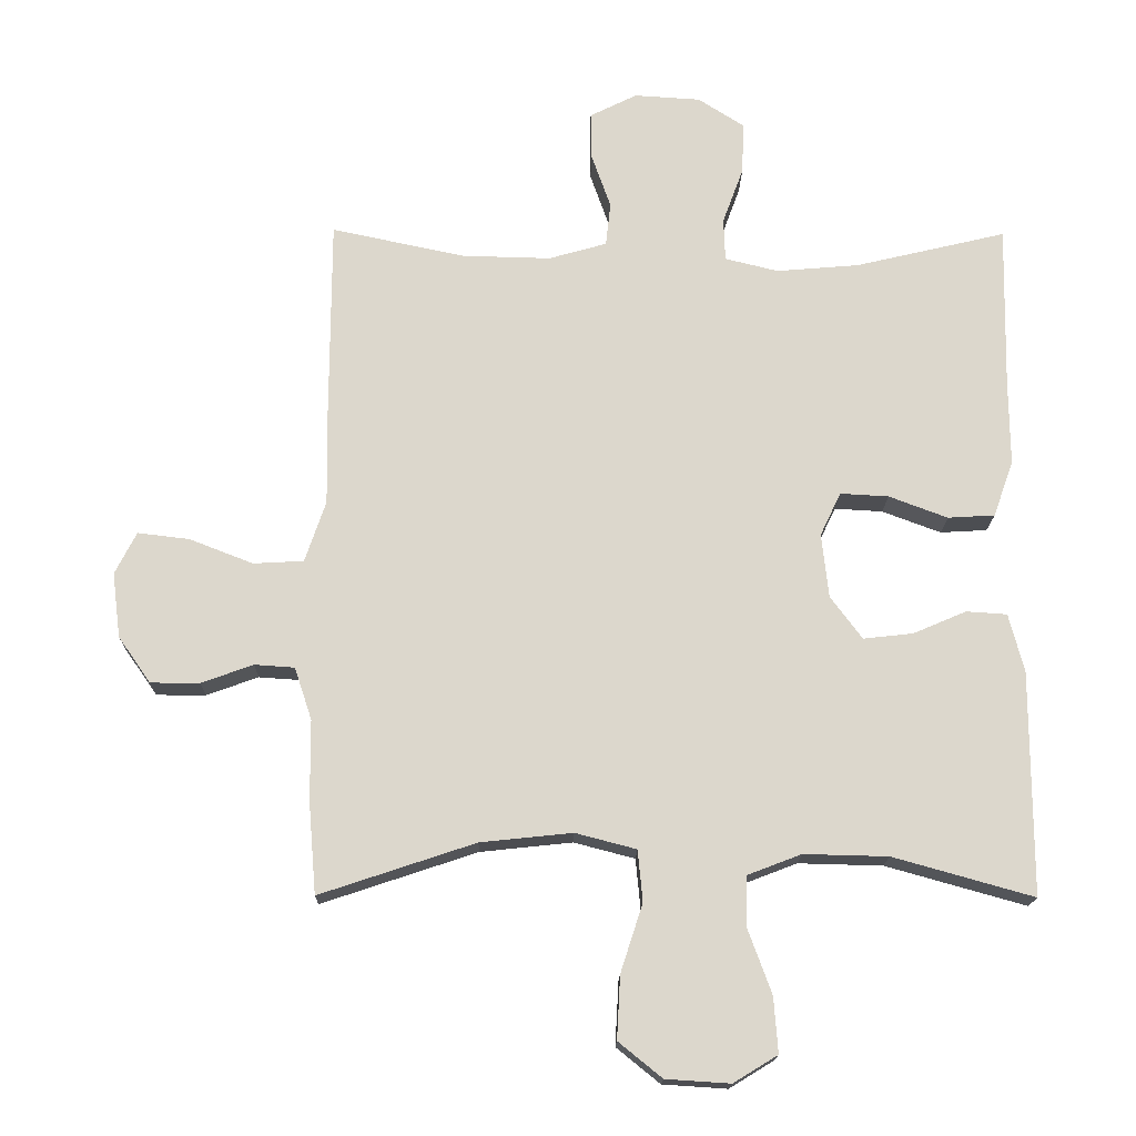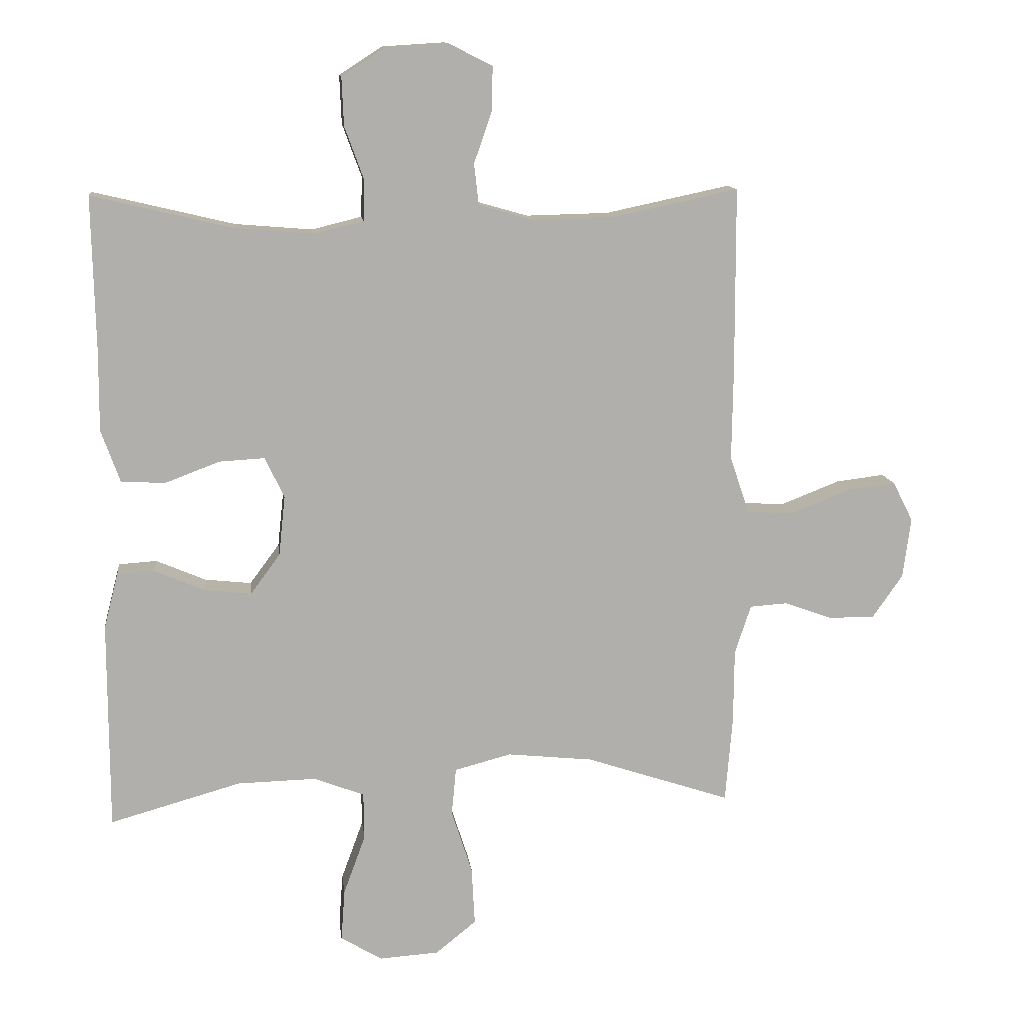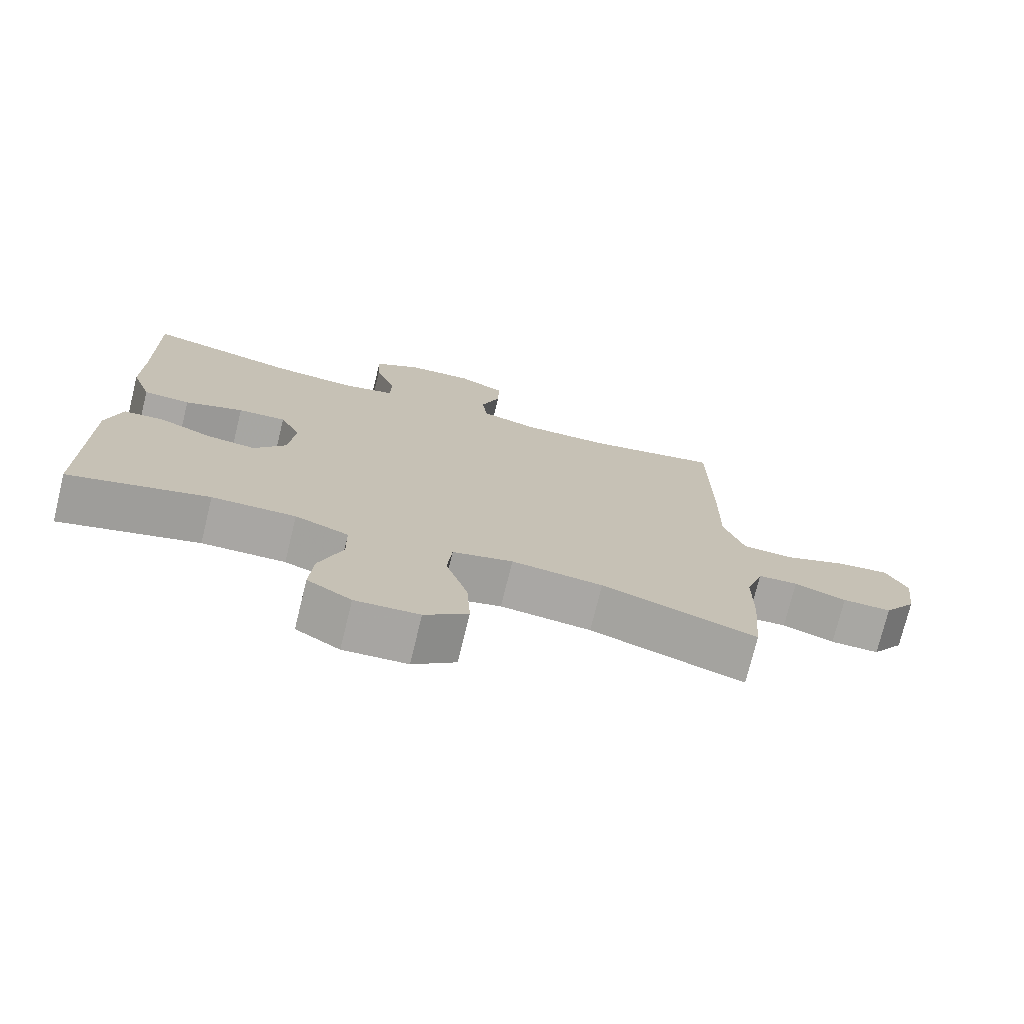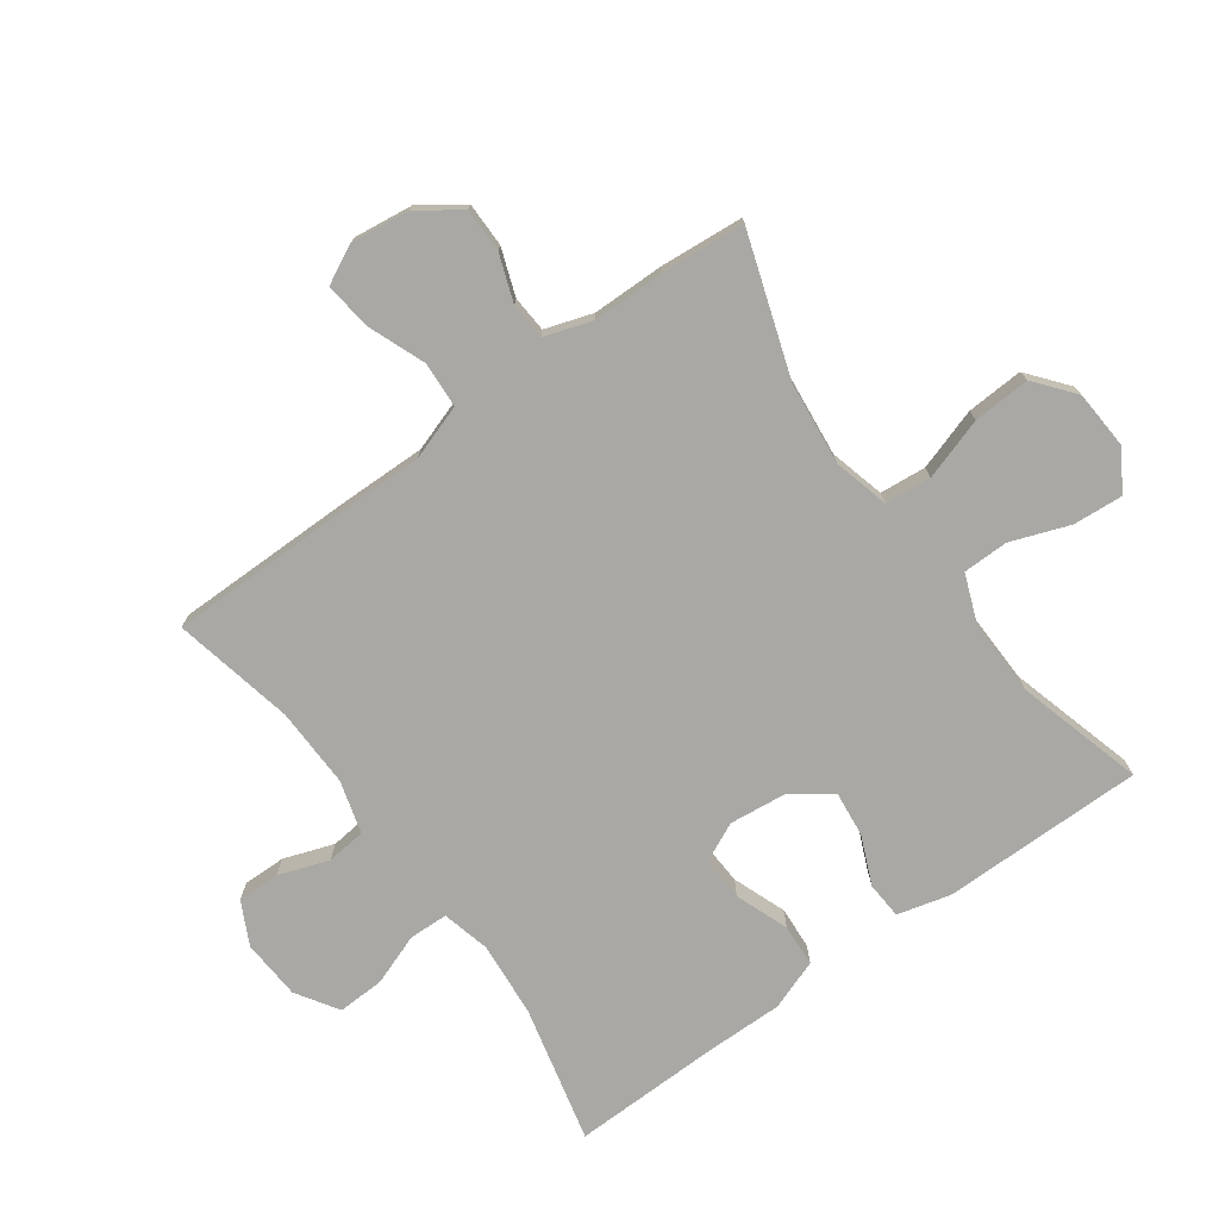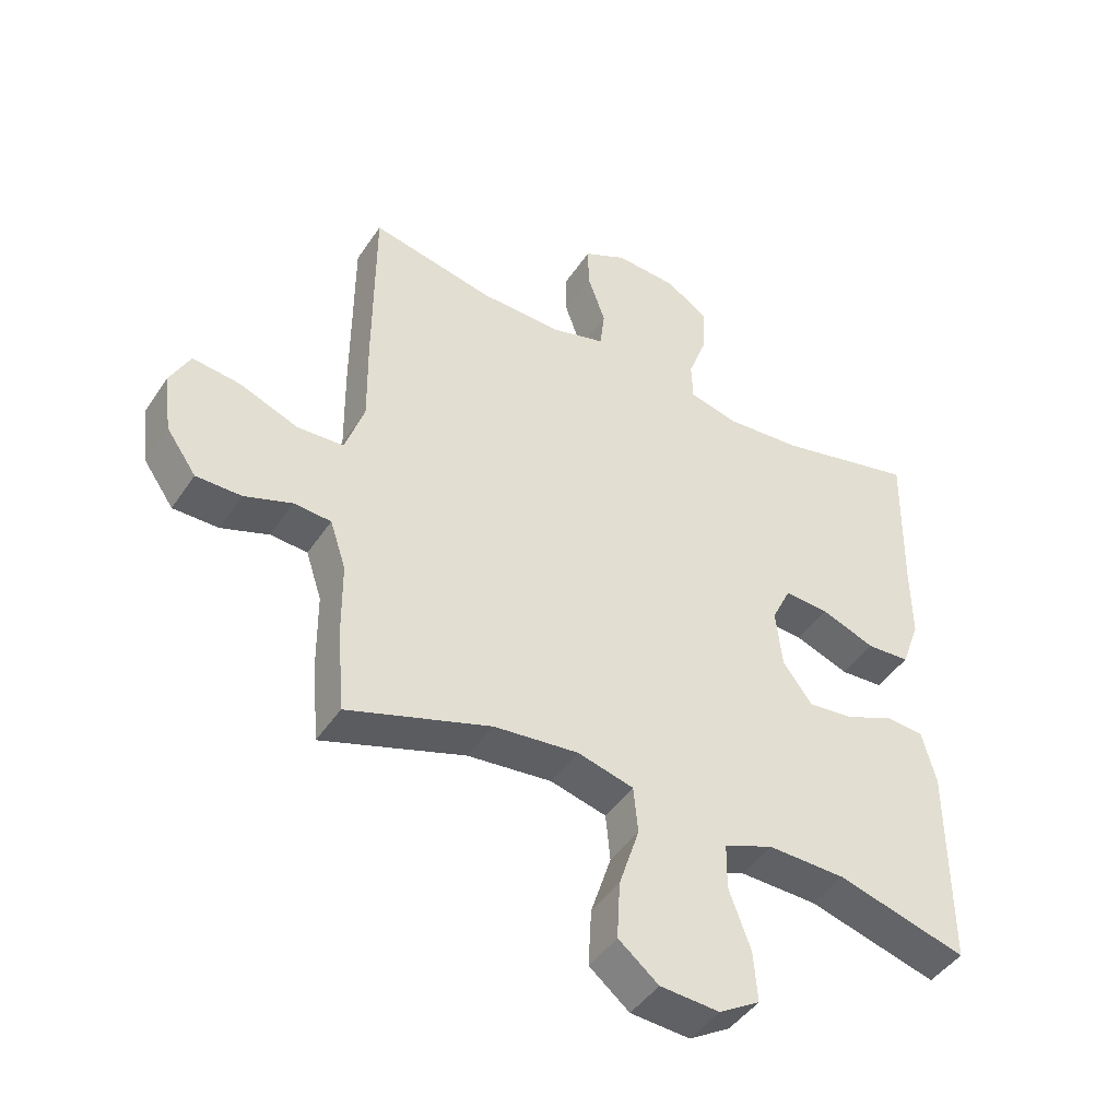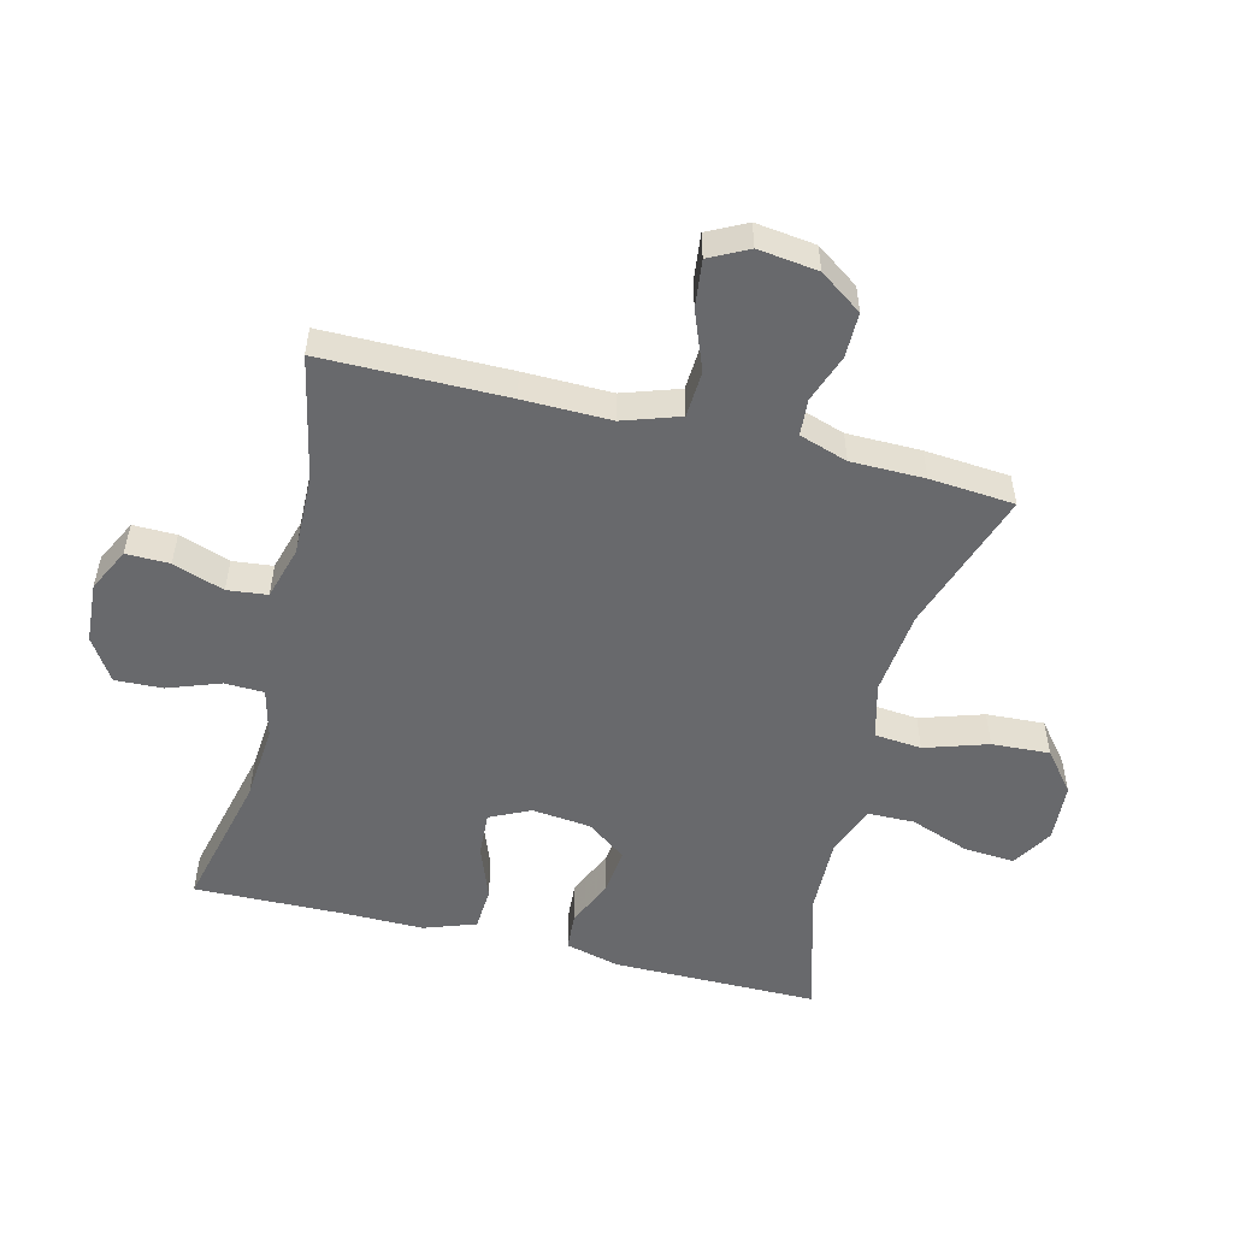
<metadata>
{"format":"obj","ext":"obj","renderer":"f3d","projection":"perspective","resolution":1024,"background":"white","views":[{"elev":-17.0,"azim":179.1,"up":"+Z"},{"elev":12.3,"azim":-6.8,"up":"+Z"},{"elev":-74.5,"azim":-13.8,"up":"+Z"},{"elev":-74.9,"azim":125.8,"up":"+Y"},{"elev":-45.0,"azim":148.3,"up":"+Z"},{"elev":-52.7,"azim":76.0,"up":"+Y"}]}
</metadata>
<code>
v -0.5 0.07 0.5
v -0.281 0.07 0.448
v -0.161 0.07 0.438
v -0.084 0.07 0.457
v -0.082 0.07 0.519
v -0.112 0.07 0.601
v -0.115 0.07 0.676
v -0.048 0.07 0.719
v 0.048 0.07 0.725
v 0.116 0.07 0.691
v 0.115 0.07 0.623
v 0.087 0.07 0.543
v 0.094 0.07 0.48
v 0.178 0.07 0.456
v 0.306 0.07 0.459
v 0.5 0.07 0.5
v 0.501 0.07 0.21
v 0.499 0.07 0.072
v 0.529 0.07 -0.017
v 0.602 0.07 -0.021
v 0.694 0.07 0.015
v 0.769 0.07 0.024
v 0.8 0.07 -0.037
v 0.788 0.07 -0.131
v 0.741 0.07 -0.198
v 0.67 0.07 -0.198
v 0.595 0.07 -0.171
v 0.537 0.07 -0.175
v 0.512 0.07 -0.251
v 0.511 0.07 -0.367
v 0.5 0.07 -0.5
v 0.275 0.07 -0.425
v 0.142 0.07 -0.411
v 0.054 0.07 -0.434
v 0.047 0.07 -0.508
v 0.079 0.07 -0.607
v 0.084 0.07 -0.698
v 0.021 0.07 -0.749
v -0.072 0.07 -0.755
v -0.136 0.07 -0.716
v -0.13 0.07 -0.636
v -0.096 0.07 -0.543
v -0.097 0.07 -0.47
v -0.175 0.07 -0.44
v -0.297 0.07 -0.443
v -0.5 0.07 -0.5
v -0.5 0.07 -0.177
v -0.478 0.07 -0.092
v -0.419 0.07 -0.088
v -0.342 0.07 -0.121
v -0.27 0.07 -0.129
v -0.224 0.07 -0.067
v -0.214 0.07 0.026
v -0.244 0.07 0.089
v -0.314 0.07 0.085
v -0.399 0.07 0.053
v -0.467 0.07 0.057
v -0.496 0.07 0.138
v -0.495 0.07 0.263
v -0.5 0 0.5
v -0.281 0 0.448
v -0.161 0 0.438
v -0.084 0 0.457
v -0.082 0 0.519
v -0.112 0 0.601
v -0.115 0 0.676
v -0.048 0 0.719
v 0.048 0 0.725
v 0.116 0 0.691
v 0.115 0 0.623
v 0.087 0 0.543
v 0.094 0 0.48
v 0.178 0 0.456
v 0.306 0 0.459
v 0.5 0 0.5
v 0.501 0 0.21
v 0.499 0 0.072
v 0.529 0 -0.017
v 0.602 0 -0.021
v 0.694 0 0.015
v 0.769 0 0.024
v 0.8 0 -0.037
v 0.788 0 -0.131
v 0.741 0 -0.198
v 0.67 0 -0.198
v 0.595 0 -0.171
v 0.537 0 -0.175
v 0.512 0 -0.251
v 0.511 0 -0.367
v 0.5 0 -0.5
v 0.275 0 -0.425
v 0.142 0 -0.411
v 0.054 0 -0.434
v 0.047 0 -0.508
v 0.079 0 -0.607
v 0.084 0 -0.698
v 0.021 0 -0.749
v -0.072 0 -0.755
v -0.136 0 -0.716
v -0.13 0 -0.636
v -0.096 0 -0.543
v -0.097 0 -0.47
v -0.175 0 -0.44
v -0.297 0 -0.443
v -0.5 0 -0.5
v -0.5 0 -0.177
v -0.478 0 -0.092
v -0.419 0 -0.088
v -0.342 0 -0.121
v -0.27 0 -0.129
v -0.224 0 -0.067
v -0.214 0 0.026
v -0.244 0 0.089
v -0.314 0 0.085
v -0.399 0 0.053
v -0.467 0 0.057
v -0.496 0 0.138
v -0.495 0 0.263
f 56 57 58 59
f 55 56 59 1
f 54 55 1 2
f 53 54 2 3
f 52 53 3 4
f 47 48 49 50
f 45 46 47 50
f 44 45 50 51
f 43 44 51 52
f 39 40 41 42
f 39 42 43
f 38 39 43
f 35 36 37 38
f 34 35 38 43
f 33 34 43 52
f 29 30 31 32
f 28 29 32 33
f 24 25 26 27
f 24 27 28
f 23 24 28
f 20 21 22 23
f 19 20 23 28
f 18 19 28 33
f 15 16 17 18
f 14 15 18 33
f 9 10 11 12
f 9 12 13
f 8 9 13
f 5 6 7 8
f 4 5 8 13
f 14 33 52
f 4 13 14 52
f 118 117 116 115
f 60 118 115 114
f 61 60 114 113
f 62 61 113 112
f 63 62 112 111
f 109 108 107 106
f 109 106 105 104
f 110 109 104 103
f 111 110 103 102
f 101 100 99 98
f 102 101 98
f 102 98 97
f 97 96 95 94
f 102 97 94 93
f 111 102 93 92
f 91 90 89 88
f 92 91 88 87
f 86 85 84 83
f 87 86 83
f 87 83 82
f 82 81 80 79
f 87 82 79 78
f 92 87 78 77
f 77 76 75 74
f 92 77 74 73
f 71 70 69 68
f 72 71 68
f 72 68 67
f 67 66 65 64
f 72 67 64 63
f 111 92 73
f 111 73 72 63
f 1 60 61 2
f 2 61 62 3
f 3 62 63 4
f 4 63 64 5
f 5 64 65 6
f 6 65 66 7
f 7 66 67 8
f 8 67 68 9
f 9 68 69 10
f 10 69 70 11
f 11 70 71 12
f 12 71 72 13
f 13 72 73 14
f 14 73 74 15
f 15 74 75 16
f 16 75 76 17
f 17 76 77 18
f 18 77 78 19
f 19 78 79 20
f 20 79 80 21
f 21 80 81 22
f 22 81 82 23
f 23 82 83 24
f 24 83 84 25
f 25 84 85 26
f 26 85 86 27
f 27 86 87 28
f 28 87 88 29
f 29 88 89 30
f 30 89 90 31
f 31 90 91 32
f 32 91 92 33
f 33 92 93 34
f 34 93 94 35
f 35 94 95 36
f 36 95 96 37
f 37 96 97 38
f 38 97 98 39
f 39 98 99 40
f 40 99 100 41
f 41 100 101 42
f 42 101 102 43
f 43 102 103 44
f 44 103 104 45
f 45 104 105 46
f 46 105 106 47
f 47 106 107 48
f 48 107 108 49
f 49 108 109 50
f 50 109 110 51
f 51 110 111 52
f 52 111 112 53
f 53 112 113 54
f 54 113 114 55
f 55 114 115 56
f 56 115 116 57
f 57 116 117 58
f 58 117 118 59
f 59 118 60 1

</code>
